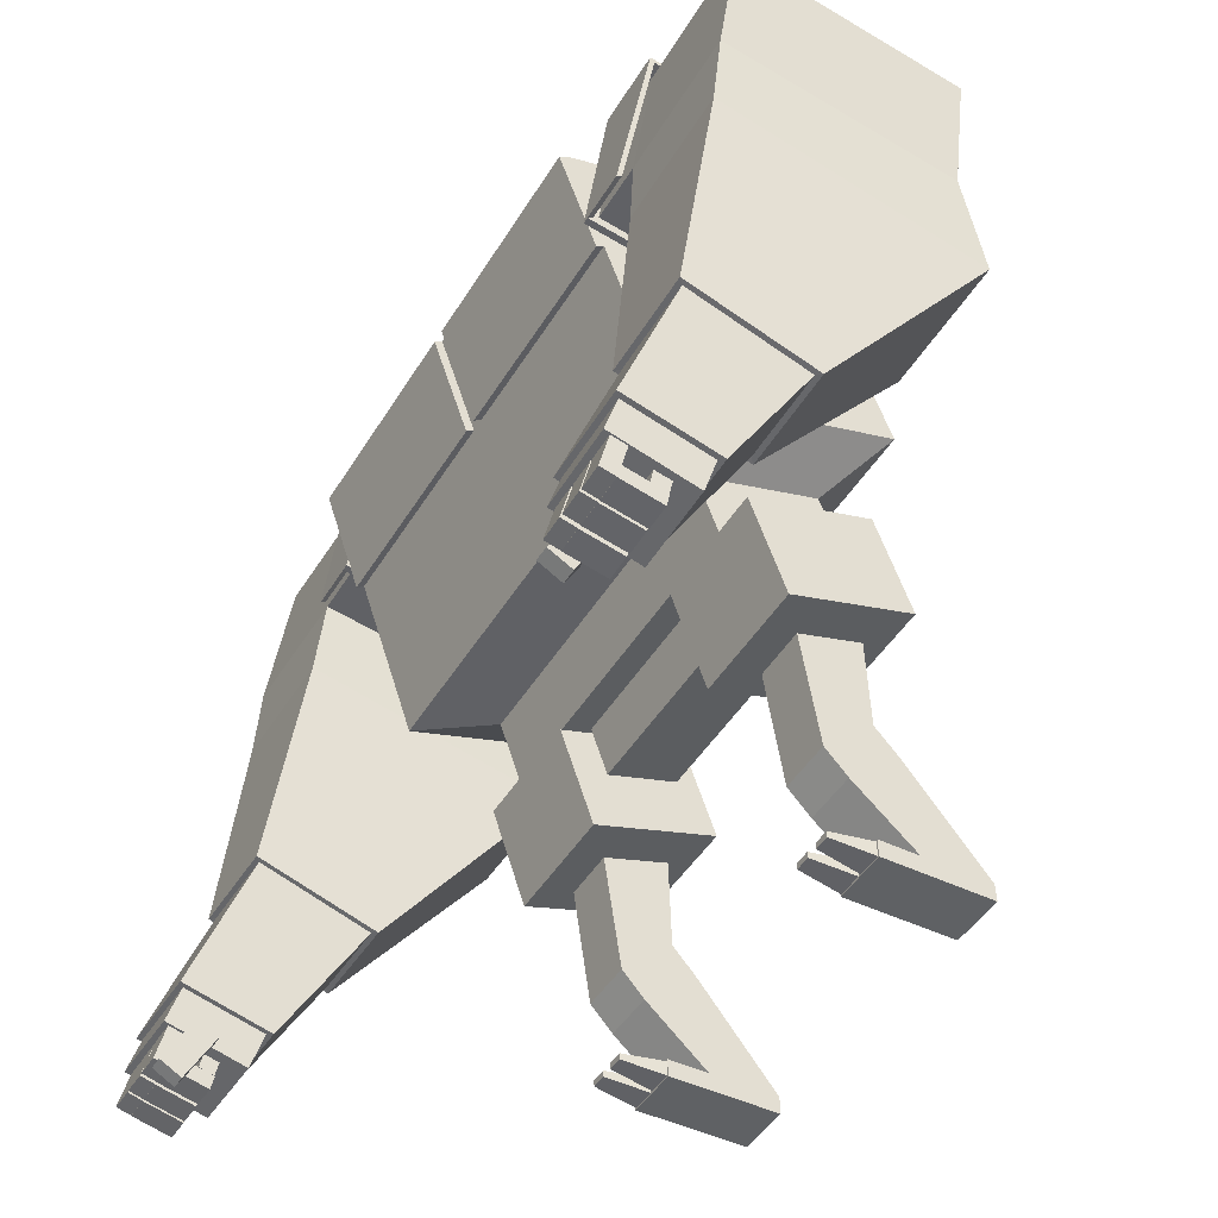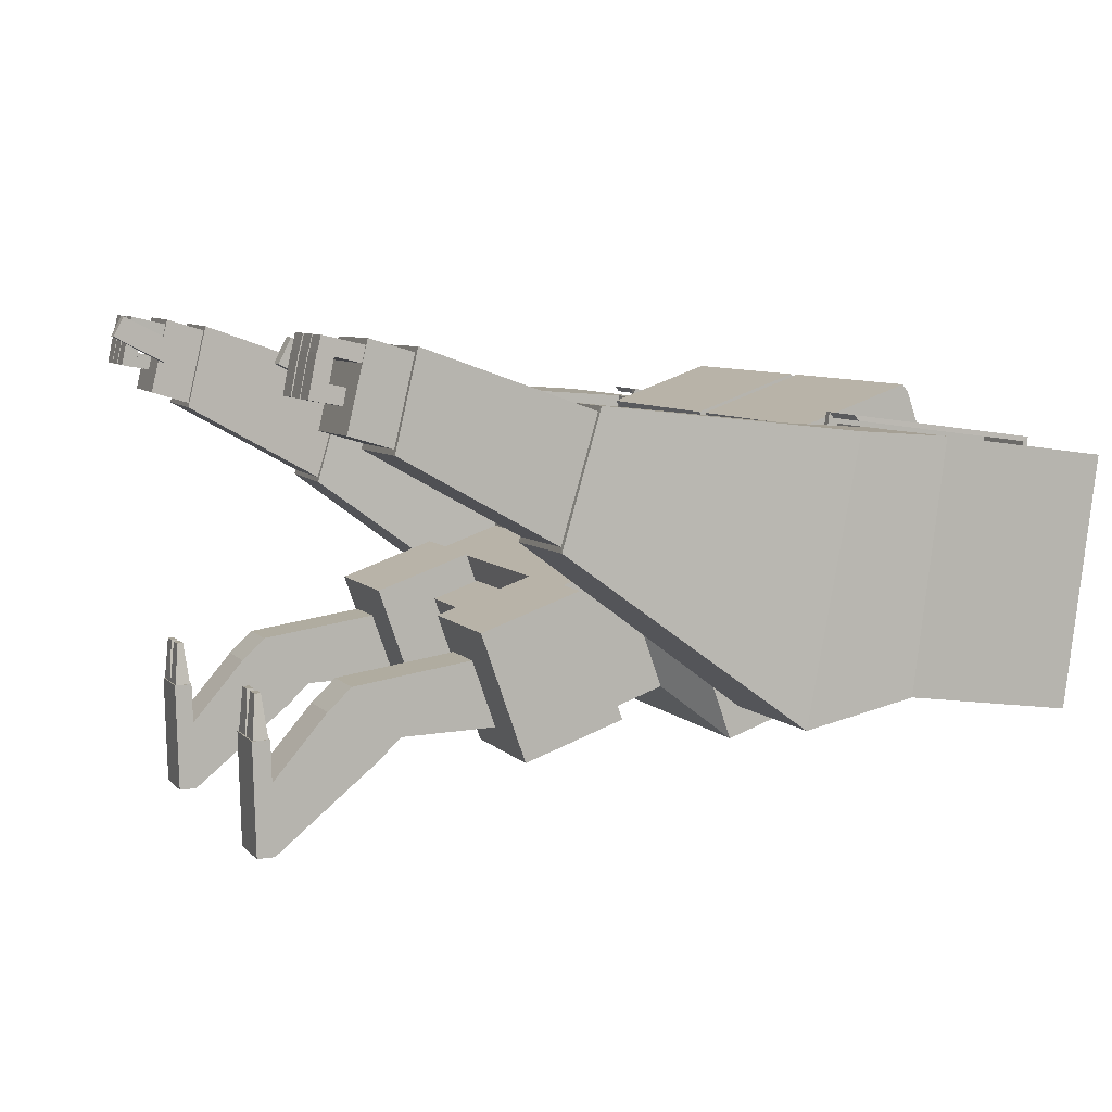
<metadata>
{"format":"obj","ext":"obj","renderer":"f3d","projection":"perspective","resolution":1024,"background":"white","views":[{"elev":-47.1,"azim":59.9,"up":"+Y"},{"elev":7.0,"azim":68.1,"up":"+Z"}]}
</metadata>
<code>
v  -162.9 11.81 -11.97
v  -162.9 22.11 -41.21
v  -83.26 22.11 -41.21
v  -83.26 11.81 -11.97
v  -172.2 91.87 26.09
v  -124.7 91.87 26.09
v  -121.4 91.87 26.09
v  -73.96 91.87 26.09
v  -73.96 108.3 -20.7
v  -172.2 108.3 -20.7
v  -83.26 26.1 -6.941
v  -162.9 26.1 -6.941
v  -83.26 36.4 -36.18
v  -162.9 36.4 -36.18
v  -69.79 28.19 8.081
v  -176.4 28.19 8.081
v  -69.79 47.45 -46.57
v  -176.4 47.45 -46.57
v  -69.79 66.62 21.62
v  -121.4 66.62 21.62
v  -124.7 66.62 21.62
v  -176.4 66.62 21.62
v  -69.79 85.87 -33.04
v  -176.4 85.87 -33.04
v  -121.4 91.71 30.45
v  -124.7 91.71 30.45
v  -69.79 111 -24.2
v  -69.79 91.71 30.45
v  -176.4 111 -24.2
v  -176.4 91.71 30.45
v  -124.7 90.36 32.23
v  -176.4 90.36 32.23
v  -176.4 65.27 23.39
v  -124.7 65.27 23.39
v  -121.4 65.27 23.39
v  -69.79 65.27 23.39
v  -69.79 90.36 32.23
v  -121.4 90.36 32.23
v  -124.7 93.1 26.52
v  -172.2 93.1 26.52
v  -121.4 93.1 26.52
v  -73.96 93.1 26.52
v  -73.96 109.6 -20.27
v  -172.2 109.6 -20.27
v  -152.5 94.59 18.27
v  -152.5 104.9 -10.98
v  -93.7 104.9 -10.98
v  -93.7 94.59 18.27
v  -143.9 112.9 16.03
v  -102.2 112.9 16.03
v  -102.2 117.5 2.914
v  -143.9 117.5 2.914
v  -93.7 95.93 19.12
v  -152.5 95.93 19.12
v  -93.7 106.2 -10.12
v  -152.5 106.2 -10.12
v  -94.7 96.26 18.18
v  -151.5 96.26 18.18
v  -93.7 97.74 21.71
v  -93.7 113.6 -7.535
v  -94.7 113.3 -6.592
v  -94.7 98.07 20.77
v  -152.5 113.6 -7.535
v  -151.5 113.3 -6.592
v  -152.5 97.74 21.71
v  -151.5 98.07 20.77
v  -151.5 105.9 -9.181
v  -94.7 105.9 -9.181
v  -95.83 96.64 17.1
v  -150.4 96.64 17.1
v  -95.83 105.5 -8.108
v  -150.4 105.5 -8.108
v  -95.83 104 19.69
v  -150.4 104 19.69
v  -95.83 112.9 -5.519
v  -150.4 112.9 -5.519
v  -99.04 109.5 18.25
v  -147.1 109.5 18.25
v  -99.04 116.3 -0.9131
v  -147.1 116.3 -0.9131
v  -102.2 14.35 -18.17
v  -102.2 20.21 -34.79
v  -144 20.21 -34.79
v  -144 14.35 -18.17
v  -102.2 2.952 -22.19
v  -144 2.952 -22.19
v  -144 8.805 -38.8
v  -102.2 8.805 -38.8
v  -72.59 11.94 -11.6
v  -72.59 22.22 -40.93
v  -101.3 22.22 -40.93
v  -101.3 11.94 -11.6
v  -72.59 -11.04 -19.66
v  -101.3 -11.04 -19.66
v  -101.3 -0.7524 -48.99
v  -72.59 -0.7524 -48.99
v  -145.2 11.94 -11.6
v  -145.2 22.22 -40.93
v  -173.9 22.22 -40.93
v  -173.9 11.94 -11.6
v  -145.2 -11.04 -19.66
v  -173.9 -11.04 -19.66
v  -173.9 -0.7524 -48.99
v  -145.2 -0.7524 -48.99
v  -153.6 -10.02 -26.94
v  -153.6 -4.662 -42.23
v  -166.1 -4.662 -42.23
v  -166.1 -10.02 -26.94
v  -153.6 -59.59 -50.75
v  -166.1 -59.59 -50.75
v  -166.1 -59.15 -66.94
v  -153.6 -59.15 -66.94
v  -166.1 -37.61 -31.03
v  -153.6 -37.61 -31.03
v  -166.1 -26.52 -42.85
v  -153.6 -26.52 -42.85
v  -166.1 -43.09 -36.17
v  -153.6 -43.09 -36.17
v  -166.1 -32.01 -47.99
v  -153.6 -32.01 -47.99
v  -166.1 -55.52 -50.63
v  -153.6 -55.52 -50.63
v  -166.1 -55.08 -66.83
v  -153.6 -55.08 -66.83
v  -159.5 -56.1 -41.2
v  -160.2 -56.1 -41.2
v  -160.2 -59.55 -41.29
v  -159.5 -59.55 -41.29
v  -166.1 -55.78 -41.19
v  -153.6 -55.78 -41.19
v  -166.1 -59.86 -41.3
v  -153.6 -59.86 -41.3
v  -165.7 -56.1 -41.2
v  -153.9 -56.1 -41.2
v  -165.7 -59.55 -41.29
v  -153.9 -59.55 -41.29
v  -161.2 -57.37 -31.23
v  -164.7 -57.37 -31.23
v  -164.7 -58.82 -31.27
v  -161.2 -58.82 -31.27
v  -158.5 -58.82 -31.27
v  -154.9 -58.82 -31.27
v  -154.9 -57.37 -31.23
v  -158.5 -57.37 -31.23
v  -81.06 -10.02 -26.94
v  -81.06 -4.662 -42.23
v  -93.49 -4.662 -42.23
v  -93.49 -10.02 -26.94
v  -81.06 -59.59 -50.75
v  -93.49 -59.59 -50.75
v  -93.49 -59.15 -66.94
v  -81.06 -59.15 -66.94
v  -93.49 -37.61 -31.03
v  -81.06 -37.61 -31.03
v  -93.49 -26.52 -42.85
v  -81.06 -26.52 -42.85
v  -93.49 -43.09 -36.17
v  -81.06 -43.09 -36.17
v  -93.49 -32.01 -47.99
v  -81.06 -32.01 -47.99
v  -93.49 -55.52 -50.63
v  -81.06 -55.52 -50.63
v  -93.49 -55.08 -66.83
v  -81.06 -55.08 -66.83
v  -86.95 -56.1 -41.2
v  -87.6 -56.1 -41.2
v  -87.6 -59.55 -41.29
v  -86.95 -59.55 -41.29
v  -93.49 -55.78 -41.19
v  -81.06 -55.78 -41.19
v  -93.49 -59.86 -41.3
v  -81.06 -59.86 -41.3
v  -93.18 -56.1 -41.2
v  -81.37 -56.1 -41.2
v  -93.18 -59.55 -41.29
v  -81.37 -59.55 -41.29
v  -88.6 -57.37 -31.23
v  -92.18 -57.37 -31.23
v  -92.18 -58.82 -31.27
v  -88.6 -58.82 -31.27
v  -85.95 -58.82 -31.27
v  -82.37 -58.82 -31.27
v  -82.37 -57.37 -31.23
v  -85.95 -57.37 -31.23
v  -69.56 70.67 26.46
v  -69.56 112.4 20.91
v  -69.56 104.6 -37.94
v  -69.56 62.84 -32.38
v  -21.05 72.78 24.12
v  -21.05 65.56 -30.14
v  -21.05 102.7 -35.09
v  -21.05 110 19.17
v  -68.03 62.84 -32.38
v  -68.03 70.67 26.46
v  -68.03 104.6 -37.94
v  -68.03 112.4 20.91
v  -68.03 64.13 -31.39
v  -68.03 71.66 25.17
v  -56.48 62.84 -32.38
v  -51.86 104.6 -37.94
v  -51.86 103.6 -36.64
v  -56.48 64.13 -31.39
v  -51.86 112.4 20.91
v  -51.86 111.1 19.91
v  -56.48 70.67 26.46
v  -56.48 71.66 25.17
v  -68.03 111.1 19.91
v  -68.03 103.6 -36.64
v  -68.03 65.43 -30.39
v  -68.03 72.65 23.87
v  -68.03 102.6 -35.34
v  -68.03 109.8 18.92
v  -54.41 65.43 -30.39
v  -54.41 72.65 23.87
v  -54.41 102.6 -35.34
v  -54.41 109.8 18.92
v  -46.97 -49.89 45.32
v  -46.97 -54.21 26.85
v  -28.26 -54.1 27.05
v  -28.26 -49.79 45.52
v  -53.26 41.41 -35.93
v  -53.26 53.16 25.3
v  -22.21 41.54 -35.68
v  -22.21 53.29 25.55
v  -49.4 -11.18 2.669
v  -49.4 -2.74 31.51
v  -26.07 -11.05 2.919
v  -26.07 -2.609 31.76
v  -48.24 -10.91 3.806
v  -48.24 -2.996 30.4
v  -27.22 -10.79 4.032
v  -27.22 -2.878 30.62
v  -48.18 -45.06 22.89
v  -48.18 -40.22 43.6
v  -27.16 -44.95 23.11
v  -27.16 -40.11 43.83
v  -47.02 -44.8 24.03
v  -47.02 -40.48 42.49
v  -28.31 -44.69 24.23
v  -28.31 -40.38 42.69
v  -47 -49.5 25.44
v  -47 -45.19 43.91
v  -176.1 70.67 26.46
v  -176.1 62.84 -32.38
v  -176.1 104.6 -37.94
v  -176.1 112.4 20.91
v  -224.6 72.78 24.12
v  -224.6 110 19.17
v  -224.6 102.7 -35.09
v  -224.6 65.56 -30.14
v  -177.7 70.67 26.46
v  -177.7 62.84 -32.38
v  -177.7 104.6 -37.94
v  -177.7 112.4 20.91
v  -177.7 71.66 25.17
v  -177.7 64.13 -31.39
v  -189.2 62.84 -32.38
v  -189.2 64.13 -31.39
v  -193.8 103.6 -36.64
v  -193.8 104.6 -37.94
v  -193.8 111.1 19.91
v  -193.8 112.4 20.91
v  -189.2 71.66 25.17
v  -189.2 70.67 26.46
v  -177.7 111.1 19.91
v  -177.7 103.6 -36.64
v  -177.7 72.65 23.87
v  -177.7 65.43 -30.39
v  -177.7 102.6 -35.34
v  -177.7 109.8 18.92
v  -191.3 72.65 23.87
v  -191.3 65.43 -30.39
v  -191.3 102.6 -35.34
v  -191.3 109.8 18.92
v  -198.7 -49.89 45.32
v  -217.4 -49.79 45.52
v  -217.4 -54.1 27.05
v  -198.7 -54.21 26.85
v  -192.4 53.16 25.3
v  -192.4 41.41 -35.93
v  -223.5 41.54 -35.68
v  -223.5 53.29 25.55
v  -196.3 -2.74 31.51
v  -196.3 -11.18 2.669
v  -219.6 -11.05 2.919
v  -219.6 -2.609 31.76
v  -197.5 -2.996 30.4
v  -197.5 -10.91 3.806
v  -218.5 -10.79 4.032
v  -218.5 -2.878 30.62
v  -197.5 -40.22 43.6
v  -197.5 -45.06 22.89
v  -218.5 -44.95 23.11
v  -218.5 -40.11 43.83
v  -198.7 -40.48 42.49
v  -198.7 -44.8 24.03
v  -217.4 -44.69 24.23
v  -217.4 -40.38 42.69
v  -204.8 -50 44.16
v  -199.3 -50.03 44.1
v  -199.3 -50.83 40.7
v  -204.8 -50.8 40.76
v  -204.8 -58.85 46.23
v  -204.9 -59.64 42.82
v  -199.4 -59.67 42.76
v  -199.3 -58.88 46.17
v  -211.1 -50 44.16
v  -205.6 -50.03 44.1
v  -205.6 -50.83 40.7
v  -211.1 -50.8 40.76
v  -211.1 -58.85 46.23
v  -211.1 -59.64 42.82
v  -205.6 -59.67 42.76
v  -205.6 -58.88 46.17
v  -217.1 -50 44.16
v  -211.6 -50.03 44.1
v  -211.6 -50.83 40.7
v  -217.1 -50.8 40.76
v  -217.1 -58.85 46.23
v  -217.2 -59.64 42.82
v  -211.6 -59.67 42.76
v  -211.6 -58.88 46.17
v  -198.7 -64.32 41.26
v  -198.7 -61.66 46.35
v  -198.7 -48.47 39.46
v  -198.7 -51.13 34.37
v  -195.4 -64.33 41.26
v  -195.4 -51.14 34.37
v  -195.3 -48.48 39.46
v  -195.4 -61.67 46.35
v  -217.1 -59.72 42.89
v  -211.6 -59.75 42.83
v  -211.6 -56.32 42.14
v  -217.1 -56.29 42.2
v  -217.2 -61.53 33.99
v  -217.2 -58.1 33.3
v  -211.7 -58.13 33.24
v  -211.7 -61.56 33.93
v  -217.1 -57.38 36.92
v  -211.6 -57.41 36.86
v  -211.6 -53.98 36.17
v  -217.1 -53.95 36.22
v  -217.2 -58.1 33.36
v  -217.1 -54.67 32.66
v  -211.6 -54.71 32.6
v  -211.6 -58.13 33.3
v  -211.1 -59.72 42.89
v  -205.6 -59.75 42.83
v  -205.6 -56.32 42.14
v  -211.1 -56.29 42.2
v  -211.2 -61.53 33.99
v  -211.2 -58.1 33.3
v  -205.7 -58.13 33.24
v  -205.7 -61.56 33.93
v  -211.1 -57.38 36.92
v  -205.6 -57.41 36.86
v  -205.6 -53.98 36.17
v  -211.1 -53.95 36.22
v  -211.2 -58.1 33.36
v  -211.1 -54.67 32.66
v  -205.6 -54.71 32.6
v  -205.6 -58.13 33.3
v  -204.8 -57.38 36.92
v  -199.3 -57.41 36.86
v  -199.3 -53.98 36.17
v  -204.8 -53.95 36.22
v  -204.9 -58.08 33.45
v  -204.9 -54.66 32.75
v  -199.3 -54.69 32.69
v  -199.4 -58.11 33.39
v  -204.8 -59.72 42.89
v  -199.3 -59.75 42.83
v  -199.3 -56.32 42.14
v  -204.8 -56.29 42.2
v  -204.9 -61.53 33.99
v  -204.9 -58.1 33.3
v  -199.4 -58.13 33.24
v  -199.4 -61.56 33.93
v  -46.96 -62.15 40.13
v  -46.99 -48.96 33.24
v  -47 -46.3 38.32
v  -46.96 -59.49 45.22
v  -50.3 -62.16 40.13
v  -50.31 -59.5 45.22
v  -50.35 -46.31 38.33
v  -50.34 -48.97 33.24
v  -40.89 -50.02 44.16
v  -40.85 -50.81 40.76
v  -46.37 -50.81 40.69
v  -46.41 -50.02 44.1
v  -40.92 -58.86 46.23
v  -46.44 -58.86 46.16
v  -46.39 -59.66 42.76
v  -40.88 -59.66 42.83
v  -34.61 -50.02 44.16
v  -34.57 -50.81 40.76
v  -40.09 -50.81 40.69
v  -40.13 -50.02 44.1
v  -34.64 -58.86 46.23
v  -40.16 -58.86 46.16
v  -40.11 -59.66 42.76
v  -34.6 -59.66 42.83
v  -28.6 -50.02 44.16
v  -28.56 -50.81 40.76
v  -34.08 -50.81 40.69
v  -34.12 -50.02 44.1
v  -28.63 -58.86 46.23
v  -34.14 -58.86 46.16
v  -34.1 -59.66 42.76
v  -28.59 -59.66 42.83
v  -40.88 -57.39 36.92
v  -40.87 -53.97 36.23
v  -46.39 -53.97 36.16
v  -46.39 -57.39 36.86
v  -40.84 -58.1 33.45
v  -46.35 -58.1 33.39
v  -46.34 -54.67 32.69
v  -40.83 -54.67 32.76
v  -34.6 -57.39 36.92
v  -34.59 -53.97 36.23
v  -40.11 -53.97 36.16
v  -40.11 -57.39 36.86
v  -34.56 -58.12 33.36
v  -40.07 -58.12 33.3
v  -40.06 -54.69 32.6
v  -34.55 -54.69 32.67
v  -28.59 -57.39 36.92
v  -28.58 -53.97 36.23
v  -34.09 -53.97 36.16
v  -34.1 -57.39 36.86
v  -28.54 -58.12 33.36
v  -34.06 -58.12 33.3
v  -34.05 -54.69 32.6
v  -28.54 -54.69 32.67
v  -28.59 -59.73 42.9
v  -28.58 -56.31 42.2
v  -34.09 -56.31 42.13
v  -34.1 -59.73 42.83
v  -28.48 -61.54 34
v  -34 -61.54 33.93
v  -33.99 -58.12 33.23
v  -28.47 -58.12 33.3
v  -34.6 -59.73 42.9
v  -34.59 -56.31 42.2
v  -40.11 -56.31 42.13
v  -40.11 -59.73 42.83
v  -34.49 -61.54 34
v  -40.01 -61.54 33.93
v  -40 -58.12 33.23
v  -34.48 -58.12 33.3
v  -40.88 -59.73 42.9
v  -40.87 -56.31 42.2
v  -46.39 -56.31 42.13
v  -46.39 -59.73 42.83
v  -40.77 -61.54 34
v  -46.29 -61.54 33.93
v  -46.28 -58.12 33.23
v  -40.76 -58.12 33.3
g monster_1
f 1 2 3 4
f 5 6 7 8 9 10
f 1 4 11 12
f 4 3 13 11
f 3 2 14 13
f 2 1 12 14
f 12 11 15 16
f 11 13 17 15
f 13 14 18 17
f 14 12 16 18
f 16 15 19 20 21 22
f 15 17 23 19
f 17 18 24 23
f 18 16 22 24
f 25 26 21 20
f 23 27 28 19
f 24 29 27 23
f 22 30 29 24
f 31 32 33 34
f 35 36 37 38
f 26 30 32 31
f 30 22 33 32
f 22 21 34 33
f 21 26 31 34
f 19 28 37 36
f 28 25 38 37
f 25 20 35 38
f 20 19 36 35
f 30 26 39 40
f 26 25 41 39
f 25 28 42 41
f 28 27 43 42
f 27 29 44 43
f 29 30 40 44
f 40 39 6 5
f 39 41 7 6
f 41 42 8 7
f 42 43 9 8
f 43 44 10 9
f 44 40 5 10
f 45 46 47 48
f 49 50 51 52
f 45 48 53 54
f 48 47 55 53
f 47 46 56 55
f 46 45 54 56
f 54 53 57 58
f 59 60 61 62
f 60 63 64 61
f 63 65 66 64
f 53 55 60 59
f 55 56 63 60
f 56 54 65 63
f 54 58 66 65
f 58 67 64 66
f 67 68 61 64
f 68 57 62 61
f 57 53 59 62
f 58 57 69 70
f 57 68 71 69
f 68 67 72 71
f 67 58 70 72
f 70 69 73 74
f 69 71 75 73
f 71 72 76 75
f 72 70 74 76
f 74 73 77 78
f 73 75 79 77
f 75 76 80 79
f 76 74 78 80
f 78 77 50 49
f 77 79 51 50
f 79 80 52 51
f 80 78 49 52
f 81 82 83 84
f 85 86 87 88
f 81 84 86 85
f 84 83 87 86
f 83 82 88 87
f 82 81 85 88
f 89 90 91 92
f 93 94 95 96
f 89 92 94 93
f 92 91 95 94
f 91 90 96 95
f 90 89 93 96
f 97 98 99 100
f 101 102 103 104
f 97 100 102 101
f 100 99 103 102
f 99 98 104 103
f 98 97 101 104
f 105 106 107 108
f 109 110 111 112
f 105 108 113 114
f 108 107 115 113
f 107 106 116 115
f 106 105 114 116
f 114 113 117 118
f 113 115 119 117
f 115 116 120 119
f 116 114 118 120
f 118 117 121 122
f 117 119 123 121
f 119 120 124 123
f 120 118 122 124
f 125 126 127 128
f 121 123 111 110
f 123 124 112 111
f 124 122 109 112
f 122 121 129 130
f 121 110 131 129
f 110 109 132 131
f 109 122 130 132
f 130 129 133 126 125 134
f 129 131 135 133
f 131 132 136 128 127 135
f 132 130 134 136
f 137 138 139 140
f 141 142 143 144
f 133 135 139 138
f 135 127 140 139
f 127 126 137 140
f 126 133 138 137
f 134 125 144 143
f 125 128 141 144
f 128 136 142 141
f 136 134 143 142
f 145 146 147 148
f 149 150 151 152
f 145 148 153 154
f 148 147 155 153
f 147 146 156 155
f 146 145 154 156
f 154 153 157 158
f 153 155 159 157
f 155 156 160 159
f 156 154 158 160
f 158 157 161 162
f 157 159 163 161
f 159 160 164 163
f 160 158 162 164
f 165 166 167 168
f 161 163 151 150
f 163 164 152 151
f 164 162 149 152
f 162 161 169 170
f 161 150 171 169
f 150 149 172 171
f 149 162 170 172
f 170 169 173 166 165 174
f 169 171 175 173
f 171 172 176 168 167 175
f 172 170 174 176
f 177 178 179 180
f 181 182 183 184
f 173 175 179 178
f 175 167 180 179
f 167 166 177 180
f 166 173 178 177
f 174 165 184 183
f 165 168 181 184
f 168 176 182 181
f 176 174 183 182
f 185 186 187 188
f 189 190 191 192
f 185 188 193 194
f 188 187 195 193
f 187 186 196 195
f 186 185 194 196
f 194 193 197 198
f 199 200 201 202
f 200 203 204 201
f 203 205 206 204
f 193 195 200 199
f 195 196 203 200
f 196 194 205 203
f 194 198 206 205
f 198 207 204 206
f 207 208 201 204
f 208 197 202 201
f 197 193 199 202
f 198 197 209 210
f 197 208 211 209
f 208 207 212 211
f 207 198 210 212
f 210 209 213 214
f 209 211 215 213
f 211 212 216 215
f 212 210 214 216
f 217 218 219 220
f 213 215 191 190
f 215 216 192 191
f 216 214 189 192
f 214 213 221 222
f 213 190 223 221
f 190 189 224 223
f 189 214 222 224
f 222 221 225 226
f 221 223 227 225
f 223 224 228 227
f 224 222 226 228
f 226 225 229 230
f 225 227 231 229
f 227 228 232 231
f 228 226 230 232
f 230 229 233 234
f 229 231 235 233
f 231 232 236 235
f 232 230 234 236
f 234 233 237 238
f 233 235 239 237
f 235 236 240 239
f 236 234 238 240
f 238 237 241 242
f 237 239 219 218 241
f 239 240 220 219
f 240 238 242 217 220
f 241 218 217 242
f 243 244 245 246
f 247 248 249 250
f 243 251 252 244
f 244 252 253 245
f 245 253 254 246
f 246 254 251 243
f 251 255 256 252
f 257 258 259 260
f 260 259 261 262
f 262 261 263 264
f 252 257 260 253
f 253 260 262 254
f 254 262 264 251
f 251 264 263 255
f 255 263 261 265
f 265 261 259 266
f 266 259 258 256
f 256 258 257 252
f 255 267 268 256
f 256 268 269 266
f 266 269 270 265
f 265 270 267 255
f 267 271 272 268
f 268 272 273 269
f 269 273 274 270
f 270 274 271 267
f 275 276 277 278
f 272 250 249 273
f 273 249 248 274
f 274 248 247 271
f 271 279 280 272
f 272 280 281 250
f 250 281 282 247
f 247 282 279 271
f 279 283 284 280
f 280 284 285 281
f 281 285 286 282
f 282 286 283 279
f 283 287 288 284
f 284 288 289 285
f 285 289 290 286
f 286 290 287 283
f 287 291 292 288
f 288 292 293 289
f 289 293 294 290
f 290 294 291 287
f 291 295 296 292
f 292 296 297 293
f 293 297 298 294
f 294 298 295 291
f 295 275 278 296
f 296 278 277 297
f 297 277 276 298
f 298 276 275 295
f 299 300 301 302
f 303 304 305 306
f 299 303 306 300
f 300 306 305 301
f 301 305 304 302
f 302 304 303 299
f 307 308 309 310
f 311 312 313 314
f 307 311 314 308
f 308 314 313 309
f 309 313 312 310
f 310 312 311 307
f 315 316 317 318
f 319 320 321 322
f 315 319 322 316
f 316 322 321 317
f 317 321 320 318
f 318 320 319 315
f 323 324 325 326
f 327 328 329 330
f 323 327 330 324
f 324 330 329 325
f 325 329 328 326
f 326 328 327 323
f 331 332 333 334
f 335 336 337 338
f 331 335 338 332
f 332 338 337 333
f 333 337 336 334
f 334 336 335 331
f 339 340 341 342
f 343 344 345 346
f 339 343 346 340
f 340 346 345 341
f 341 345 344 342
f 342 344 343 339
f 347 348 349 350
f 351 352 353 354
f 347 351 354 348
f 348 354 353 349
f 349 353 352 350
f 350 352 351 347
f 355 356 357 358
f 359 360 361 362
f 355 359 362 356
f 356 362 361 357
f 357 361 360 358
f 358 360 359 355
f 363 364 365 366
f 367 368 369 370
f 363 367 370 364
f 364 370 369 365
f 365 369 368 366
f 366 368 367 363
f 371 372 373 374
f 375 376 377 378
f 371 375 378 372
f 372 378 377 373
f 373 377 376 374
f 374 376 375 371
f 379 380 381 382
f 383 384 385 386
f 379 382 384 383
f 382 381 385 384
f 381 380 386 385
f 380 379 383 386
f 387 388 389 390
f 391 392 393 394
f 387 390 392 391
f 390 389 393 392
f 389 388 394 393
f 388 387 391 394
f 395 396 397 398
f 399 400 401 402
f 395 398 400 399
f 398 397 401 400
f 397 396 402 401
f 396 395 399 402
f 403 404 405 406
f 407 408 409 410
f 403 406 408 407
f 406 405 409 408
f 405 404 410 409
f 404 403 407 410
f 411 412 413 414
f 415 416 417 418
f 411 414 416 415
f 414 413 417 416
f 413 412 418 417
f 412 411 415 418
f 419 420 421 422
f 423 424 425 426
f 419 422 424 423
f 422 421 425 424
f 421 420 426 425
f 420 419 423 426
f 427 428 429 430
f 431 432 433 434
f 427 430 432 431
f 430 429 433 432
f 429 428 434 433
f 428 427 431 434
f 435 436 437 438
f 439 440 441 442
f 435 438 440 439
f 438 437 441 440
f 437 436 442 441
f 436 435 439 442
f 443 444 445 446
f 447 448 449 450
f 443 446 448 447
f 446 445 449 448
f 445 444 450 449
f 444 443 447 450
f 451 452 453 454
f 455 456 457 458
f 451 454 456 455
f 454 453 457 456
f 453 452 458 457
f 452 451 455 458

</code>
